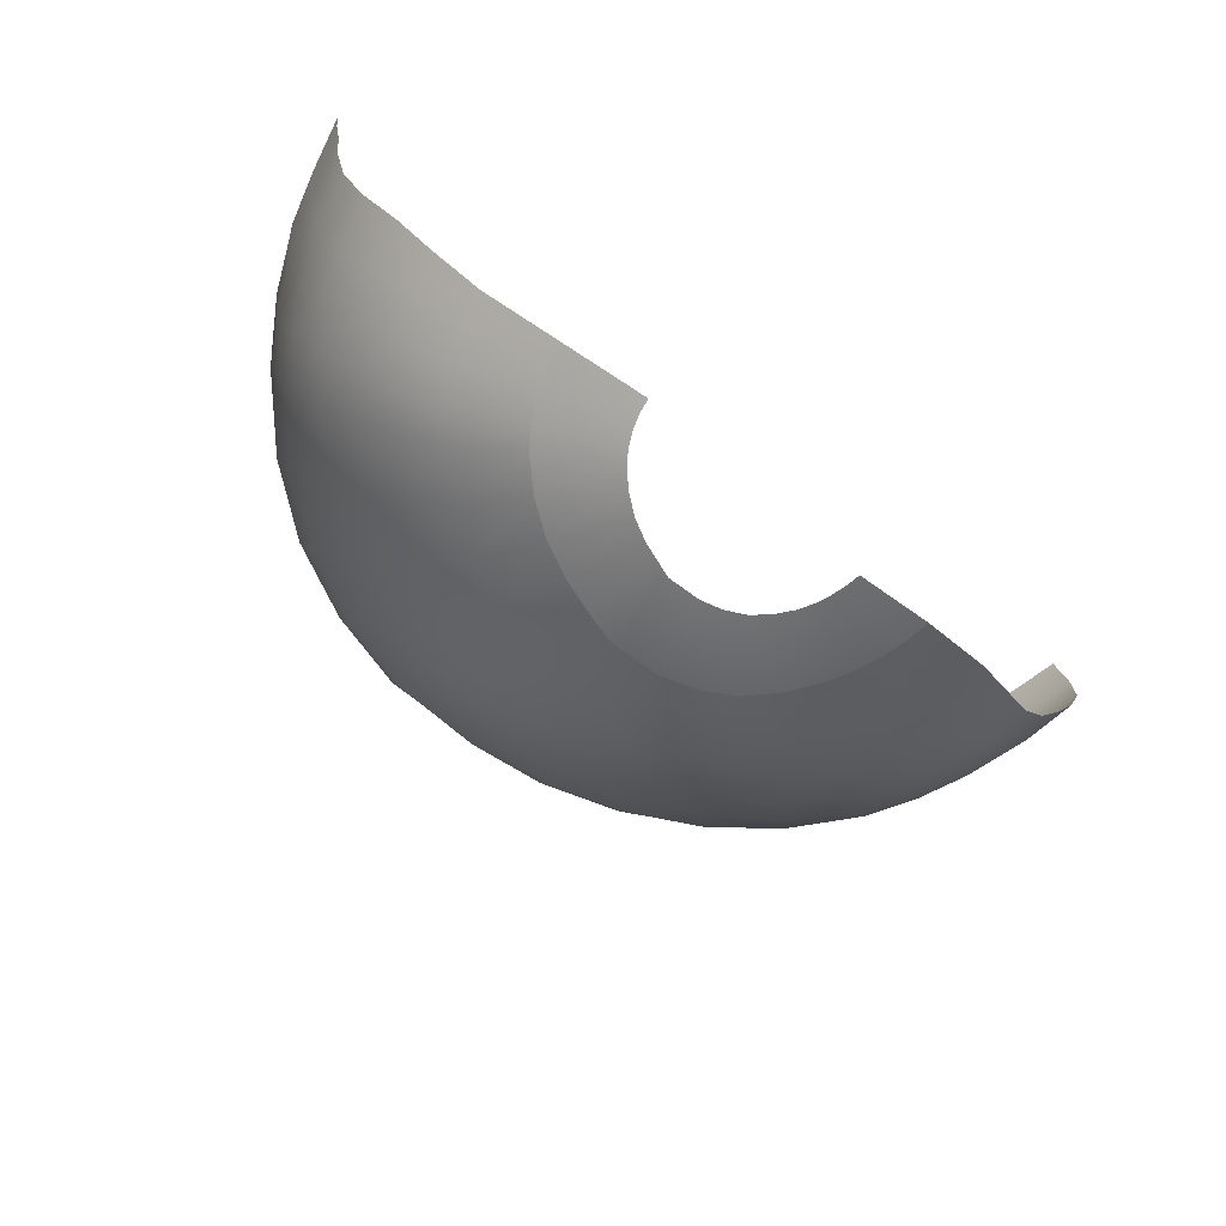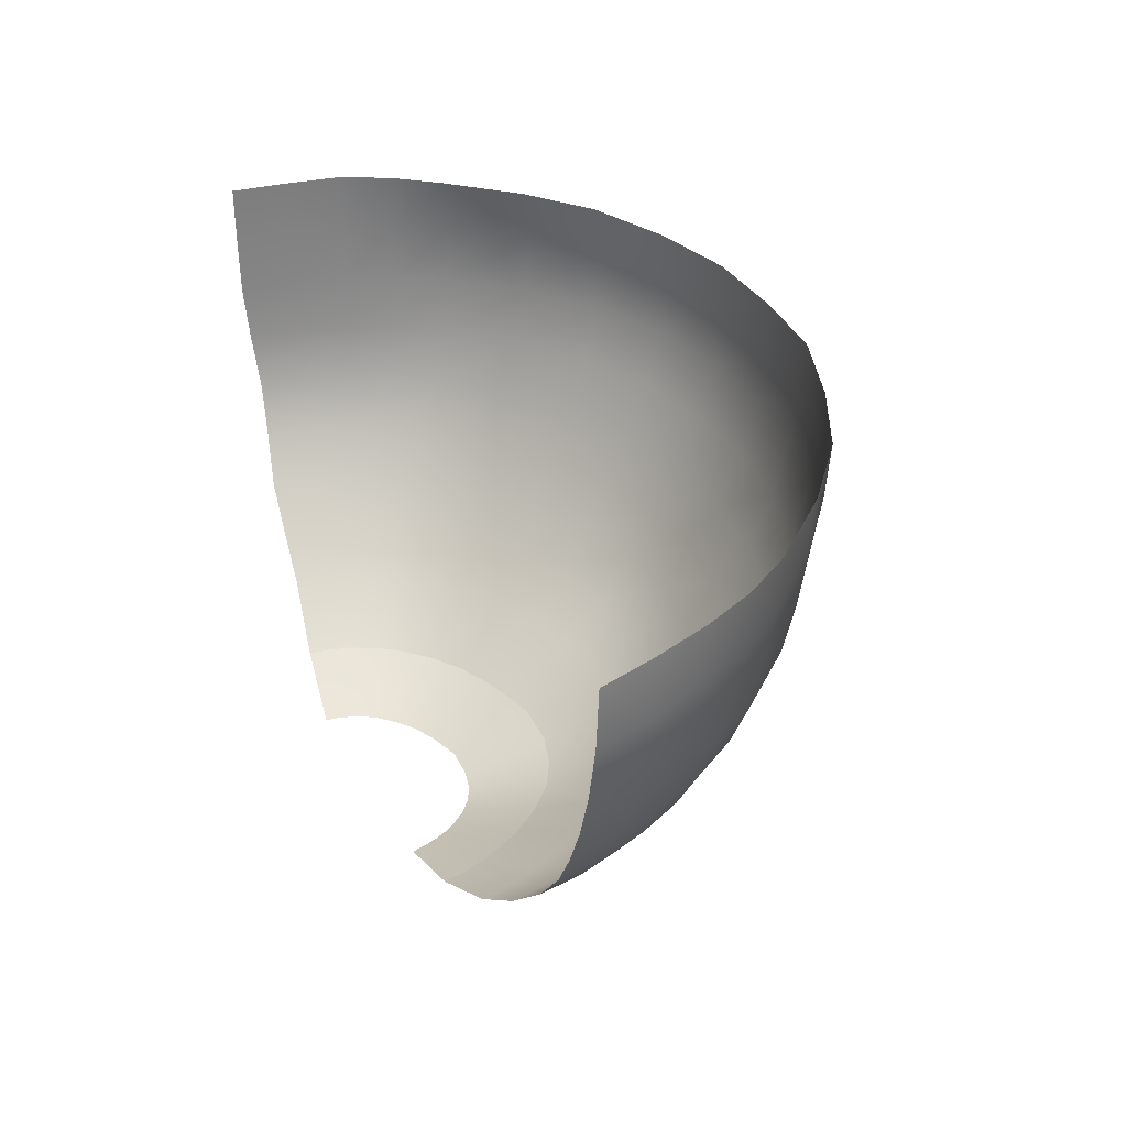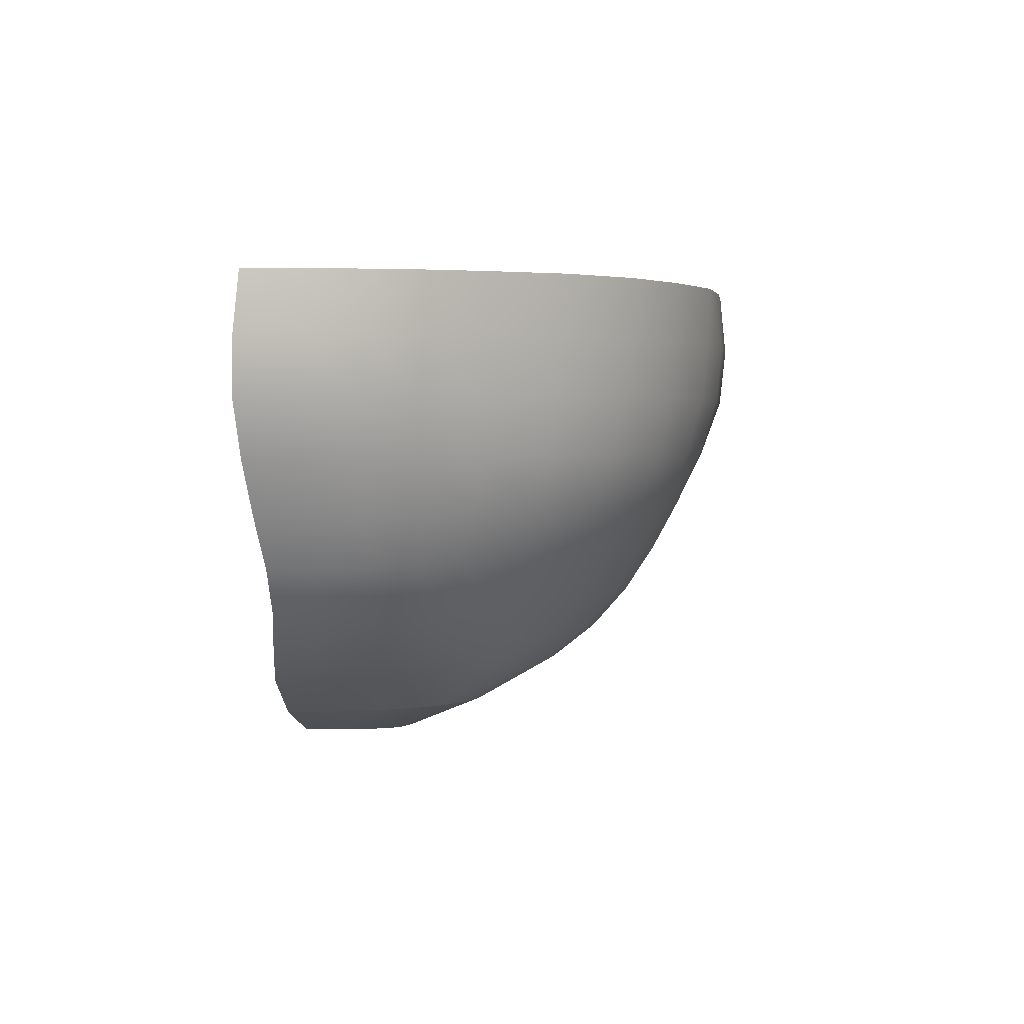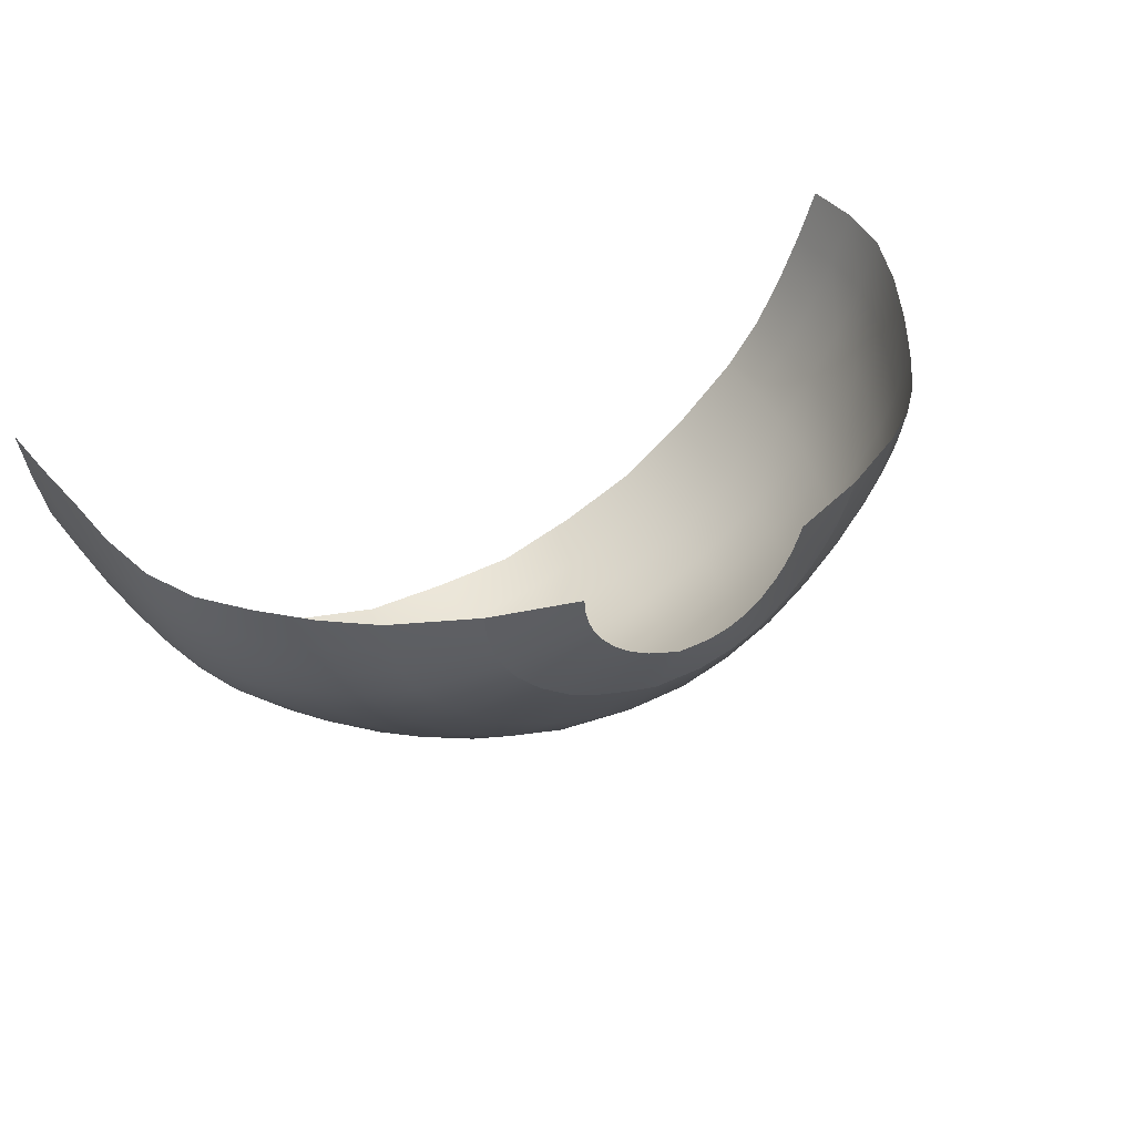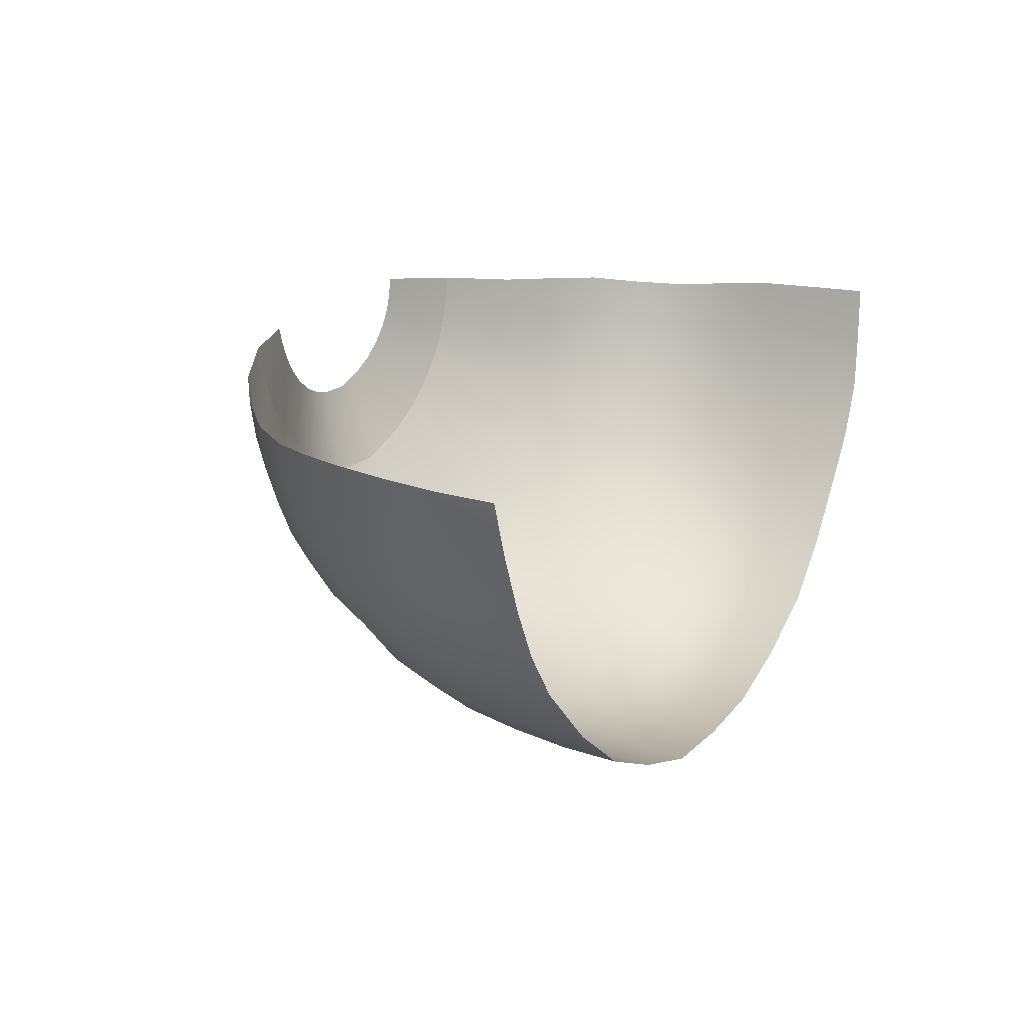
<metadata>
{"format":"obj","ext":"obj","renderer":"f3d","projection":"perspective","resolution":1024,"background":"white","views":[{"elev":-71.8,"azim":146.0,"up":"+Z"},{"elev":36.8,"azim":-111.1,"up":"+Z"},{"elev":2.4,"azim":-76.8,"up":"+Z"},{"elev":45.7,"azim":149.7,"up":"+Y"},{"elev":15.1,"azim":-60.8,"up":"+Y"}]}
</metadata>
<code>
g Sphere001
v 0.9651 0.2828 1.014
v 0.981 0.4046 1.01
v 0.9682 0.4081 0.8887
v 0.954 0.2855 0.8907
v 0.9436 0.1644 1.018
v 0.9504 0.4116 0.7643
v 0.9314 0.1654 0.8928
v 0.898 0.05014 1.018
v 0.937 0.2899 0.7668
v 0.9328 0.4055 0.6436
v 0.8914 0.0483 0.8926
v 0.8331 -0.05965 1.015
v 0.9108 0.1698 0.7694
v 0.9198 0.2877 0.6459
v 0.9006 0.3983 0.5283
v 0.8342 -0.06524 0.891
v 0.7198 -0.2111 1.014
v 0.8727 0.05273 0.769
v 0.8912 0.1725 0.6482
v 0.8871 0.2877 0.53
v 0.8491 0.4048 0.4209
v 0.724 -0.2226 0.8907
v 0.5856 -0.3354 1.017
v 0.8198 -0.06016 0.7671
v 0.8504 0.06163 0.6477
v 0.8592 0.1809 0.5316
v 0.8329 0.3026 0.4216
v 0.7747 0.4184 0.3237
v 0.5895 -0.351 0.8919
v 0.4216 -0.4335 1.013
v 0.7102 -0.2145 0.7669
v 0.7959 -0.04289 0.6459
v 0.8177 0.07998 0.5309
v 0.8045 0.2048 0.422
v 0.7585 0.3244 0.3235
v 0.6842 0.4214 0.2373
v 0.4271 -0.4468 0.8903
v 0.2448 -0.4981 1.014
v 0.5769 -0.3422 0.7684
v 0.6852 -0.1833 0.6461
v 0.7634 -0.0138 0.5295
v 0.7639 0.1126 0.4213
v 0.7305 0.2336 0.3227
v 0.6712 0.3372 0.2369
v 0.5867 0.425 0.1625
v 0.5779 0.353 0.1623
v 0.4272 0.4442 0.06899
v 0.4227 0.3921 0.06902
v 0.6462 0.2552 0.2358
v 0.5581 0.2833 0.1615
v 0.4101 0.3414 0.06886
v 0.6924 0.1472 0.3216
v 0.712 0.02684 0.4203
v 0.6122 0.1772 0.2351
v 0.5291 0.2169 0.1607
v 0.3901 0.2929 0.0686
v 0.6427 0.06591 0.321
v 0.6572 -0.1405 0.5304
v 0.5664 0.1044 0.2349
v 0.491 0.1547 0.1605
v 0.3635 0.2471 0.06837
v 0.6158 -0.09124 0.4217
v 0.553 -0.3049 0.6478
v 0.5545 -0.04416 0.323
v 0.4832 0.007041 0.2361
v 0.4158 0.07112 0.1612
v 0.3117 0.185 0.06827
v 0.5305 -0.2545 0.5323
v 0.4207 -0.4354 0.7665
v 0.5018 -0.1969 0.4238
v 0.4534 -0.1401 0.3254
v 0.3903 -0.07802 0.2372
v 0.3298 -0.00186 0.1618
v 0.2493 0.1311 0.06833
v 0.402 -0.3943 0.646
v 0.2515 -0.5093 0.8907
v 0.05299 -0.518 1.019
v 0.2345 -0.05911 0.1615
v 0.1775 0.08923 0.06829
v 0.285 -0.146 0.2364
v 0.2502 -0.4964 0.7667
v 0.05406 -0.5254 0.8929
v -0.1255 -0.5204 1.02
v 0.1329 -0.1016 0.1609
v 0.101 0.05646 0.06802
v -0.1186 -0.5163 0.8933
v -0.305 -0.4714 1.02
v 0.05443 -0.5141 0.7695
v 0.2377 -0.4538 0.6457
v -0.2987 -0.4674 0.8937
v -0.4734 -0.4033 1.02
v -0.1134 -0.5011 0.7704
v -0.4684 -0.3969 0.8935
v -0.6246 -0.2957 1.019
v 0.04753 -0.1263 0.1607
v 0.04698 0.03758 0.06759
v 0.3846 -0.3395 0.5305
v 0.05341 -0.4767 0.6485
v -0.2919 -0.4557 0.7707
v 0.2264 -0.3976 0.5294
v 0.3682 -0.2789 0.4223
v -0.1141 -0.4703 0.6499
v 0.05283 -0.4225 0.5322
v 0.2218 -0.3375 0.4206
v 0.3347 -0.2168 0.324
v 0.2049 -0.272 0.3217
v 0.05389 -0.3631 0.4228
v -0.1091 -0.4199 0.5342
v -0.2874 -0.4311 0.6498
v 0.1699 -0.1949 0.2354
v 0.05371 -0.298 0.3236
v 0.0507 -0.2208 0.2361
v -0.09109 -0.3591 0.4248
v -0.07885 -0.2931 0.3253
v -0.08213 -0.2176 0.2364
v -0.2727 -0.3834 0.5334
v -0.2442 -0.3187 0.4234
v -0.08418 -0.1272 0.1601
v -0.05713 0.03368 0.06718
v -0.2216 -0.2495 0.3232
v -0.2091 -0.177 0.235
v -0.1918 -0.09565 0.1588
v -0.1327 0.05047 0.06701
v -0.2935 -0.04117 0.1581
v -0.2031 0.08308 0.06725
v -0.3313 -0.1126 0.2335
v -0.3589 -0.1847 0.3203
v -0.3905 -0.2569 0.4211
v -0.3814 0.03165 0.1594
v -0.2645 0.1334 0.06806
v -0.4405 -0.03642 0.234
v -0.4827 -0.1101 0.3205
v -0.4541 0.1101 0.1614
v -0.3176 0.1937 0.069
v -0.5321 0.04433 0.2352
v -0.492 0.1661 0.1621
v -0.3471 0.2386 0.06939
v -0.4278 -0.319 0.5317
v -0.5226 -0.1781 0.4209
v -0.59 -0.02391 0.3213
v -0.5784 0.1053 0.2355
v -0.5243 0.2261 0.1619
v -0.3715 0.2862 0.06947
v -0.4527 -0.3586 0.6488
v -0.6377 -0.07881 0.4206
v -0.6458 0.04671 0.3209
v -0.6146 0.174 0.2353
v -0.5491 0.2903 0.161
v -0.3903 0.3359 0.0693
v -0.5657 0.3585 0.1601
v -0.404 0.3873 0.06899
v -0.6607 0.3276 0.2339
v -0.6433 0.2486 0.2346
v -0.7405 0.2989 0.3181
v -0.7209 0.2087 0.3189
v -0.8098 0.2876 0.4172
v -0.6885 0.1242 0.32
v -0.786 0.1862 0.4176
v -0.8733 0.2906 0.5264
v -0.7493 0.09 0.4186
v -0.8453 0.1814 0.5267
v -0.9306 0.2941 0.6437
v -0.7 0.001087 0.4197
v -0.9003 0.1796 0.6441
v -0.9741 0.2952 0.7656
v -0.8039 0.07616 0.5277
v -0.7498 -0.02323 0.5289
v -0.9395 0.1775 0.7662
v -0.9877 0.2881 0.8902
v -0.854 0.06913 0.6449
v -0.6845 -0.1145 0.53
v -0.9486 0.1687 0.8907
v -0.9766 0.2786 1.013
v -0.9363 0.1594 1.014
v -0.8877 0.06418 0.7668
v -0.7945 -0.03621 0.6457
v -0.8972 0.05452 0.8911
v -0.8906 0.0459 1.015
v -0.5658 -0.228 0.5311
v -0.8229 -0.04374 0.7673
v -0.8348 -0.05339 0.8913
v -0.8359 -0.06074 1.015
v -0.7249 -0.1344 0.6467
v -0.5999 -0.2583 0.6482
v -0.7478 -0.145 0.768
v -0.7589 -0.1545 0.8918
v -0.7638 -0.1604 1.016
v -0.6147 -0.2761 0.7697
v -0.6209 -0.2897 0.8932
v -0.4619 -0.3811 0.7702
v -0.404 0.3873 0.06899
v -0.2224 0.3733 0.004227
v -0.2312 0.4035 0.00406
v -0.3903 0.3359 0.0693
v -0.2105 0.3443 0.003798
v -0.3715 0.2862 0.06947
v -0.1955 0.317 0.002816
v -0.3471 0.2386 0.06939
v -0.1777 0.292 0.001408
v -0.3176 0.1937 0.069
v -0.1454 0.2602 -0.001384
v -0.2645 0.1334 0.06806
v -0.1081 0.235 -0.00431
v -0.2031 0.08308 0.06725
v -0.06597 0.2194 -0.006522
v -0.1327 0.05047 0.06701
v -0.02118 0.2118 -0.007686
v -0.05713 0.03368 0.06718
v 0.04749 0.2146 -0.007471
v 0.04698 0.03758 0.06759
v 0.07109 0.2252 -0.006388
v 0.101 0.05646 0.06802
v 0.115 0.2448 -0.004679
v 0.1775 0.08923 0.06829
v 0.1558 0.2708 -0.002816
v 0.2493 0.1311 0.06833
v 0.191 0.3035 -0.001056
v 0.3117 0.185 0.06827
v 0.2204 0.3406 0.0005194
v 0.3635 0.2471 0.06837
v 0.2352 0.3681 0.001539
v 0.3901 0.2929 0.0686
v 0.2461 0.3972 0.002446
v 0.4101 0.3414 0.06886
v 0.2526 0.4274 0.003075
v 0.4227 0.3921 0.06902
v 0.2547 0.4582 0.003316
v 0.4272 0.4442 0.06899
g Sphere001_0
f 3 2 1
f 4 3 1
f 4 1 5
f 6 3 4
f 7 4 5
f 7 5 8
f 9 6 4
f 9 4 7
f 10 6 9
f 11 7 8
f 11 8 12
f 13 9 7
f 13 7 11
f 14 10 9
f 14 9 13
f 15 10 14
f 16 11 12
f 16 12 17
f 18 13 11
f 18 11 16
f 19 14 13
f 19 13 18
f 20 15 14
f 20 14 19
f 21 15 20
f 22 16 17
f 22 17 23
f 24 18 16
f 24 16 22
f 25 19 18
f 25 18 24
f 26 20 19
f 26 19 25
f 27 21 20
f 27 20 26
f 28 21 27
f 29 22 23
f 29 23 30
f 31 24 22
f 31 22 29
f 32 25 24
f 32 24 31
f 33 26 25
f 33 25 32
f 34 27 26
f 34 26 33
f 35 28 27
f 35 27 34
f 36 28 35
f 37 29 30
f 37 30 38
f 39 31 29
f 39 29 37
f 40 32 31
f 40 31 39
f 41 33 32
f 41 32 40
f 42 34 33
f 42 33 41
f 43 35 34
f 43 34 42
f 44 36 35
f 44 35 43
f 45 36 44
f 46 45 44
f 47 45 46
f 48 47 46
f 49 44 43
f 46 44 49
f 48 46 50
f 50 46 49
f 51 48 50
f 52 43 42
f 49 43 52
f 53 42 41
f 52 42 53
f 50 49 54
f 54 49 52
f 51 50 55
f 55 50 54
f 56 51 55
f 54 52 57
f 57 52 53
f 53 41 58
f 58 41 40
f 55 54 59
f 59 54 57
f 56 55 60
f 60 55 59
f 61 56 60
f 57 53 62
f 62 53 58
f 58 40 63
f 63 40 39
f 59 57 64
f 64 57 62
f 60 59 65
f 65 59 64
f 61 60 66
f 66 60 65
f 67 61 66
f 62 58 68
f 68 58 63
f 63 39 69
f 69 39 37
f 64 62 70
f 70 62 68
f 65 64 71
f 71 64 70
f 66 65 72
f 72 65 71
f 67 66 73
f 73 66 72
f 74 67 73
f 68 63 75
f 75 63 69
f 69 37 76
f 76 37 38
f 76 38 77
f 74 73 78
f 79 74 78
f 73 72 80
f 78 73 80
f 81 69 76
f 75 69 81
f 82 76 77
f 81 76 82
f 82 77 83
f 79 78 84
f 85 79 84
f 86 82 83
f 86 83 87
f 88 81 82
f 88 82 86
f 89 75 81
f 89 81 88
f 90 86 87
f 90 87 91
f 92 88 86
f 92 86 90
f 93 90 91
f 93 91 94
f 85 84 95
f 96 85 95
f 97 75 89
f 97 68 75
f 70 68 97
f 98 89 88
f 98 88 92
f 99 92 90
f 99 90 93
f 100 97 89
f 100 89 98
f 101 70 97
f 101 97 100
f 71 70 101
f 102 98 92
f 102 92 99
f 103 100 98
f 103 98 102
f 104 101 100
f 104 100 103
f 105 71 101
f 105 101 104
f 72 71 105
f 80 72 105
f 106 105 104
f 80 105 106
f 107 104 103
f 106 104 107
f 108 103 102
f 107 103 108
f 109 102 99
f 108 102 109
f 110 80 106
f 78 80 110
f 84 78 110
f 111 106 107
f 110 106 111
f 84 110 112
f 112 110 111
f 95 84 112
f 113 107 108
f 111 107 113
f 112 111 114
f 114 111 113
f 95 112 115
f 115 112 114
f 113 108 116
f 116 108 109
f 114 113 117
f 117 113 116
f 118 95 115
f 96 95 118
f 119 96 118
f 115 114 120
f 120 114 117
f 118 115 121
f 121 115 120
f 119 118 122
f 122 118 121
f 123 119 122
f 123 122 124
f 125 123 124
f 122 121 126
f 124 122 126
f 121 120 127
f 126 121 127
f 120 117 128
f 127 120 128
f 125 124 129
f 130 125 129
f 124 126 131
f 129 124 131
f 126 127 132
f 131 126 132
f 130 129 133
f 134 130 133
f 129 131 135
f 133 129 135
f 134 133 136
f 137 134 136
f 128 117 138
f 117 116 138
f 127 128 139
f 132 127 139
f 131 132 140
f 135 131 140
f 133 135 141
f 136 133 141
f 137 136 142
f 143 137 142
f 138 116 144
f 116 109 144
f 132 139 145
f 140 132 145
f 135 140 146
f 141 135 146
f 136 141 147
f 142 136 147
f 143 142 148
f 149 143 148
f 149 148 150
f 151 149 150
f 150 148 152
f 148 142 153
f 148 153 152
f 142 147 153
f 152 153 154
f 153 155 154
f 153 147 155
f 154 155 156
f 147 141 157
f 147 157 155
f 141 146 157
f 155 158 156
f 155 157 158
f 156 158 159
f 157 146 160
f 157 160 158
f 158 161 159
f 158 160 161
f 159 161 162
f 146 163 160
f 146 140 163
f 140 145 163
f 161 164 162
f 162 164 165
f 160 166 161
f 160 163 166
f 161 166 164
f 163 145 167
f 163 167 166
f 164 168 165
f 165 168 169
f 166 170 164
f 166 167 170
f 164 170 168
f 145 171 167
f 145 139 171
f 168 172 169
f 169 172 173
f 172 174 173
f 170 175 168
f 168 175 172
f 167 176 170
f 167 171 176
f 170 176 175
f 172 177 174
f 175 177 172
f 177 178 174
f 139 179 171
f 139 128 179
f 128 138 179
f 176 180 175
f 175 180 177
f 177 181 178
f 180 181 177
f 181 182 178
f 171 183 176
f 171 179 183
f 176 183 180
f 179 138 184
f 179 184 183
f 138 144 184
f 183 185 180
f 180 185 181
f 183 184 185
f 181 186 182
f 185 186 181
f 186 187 182
f 184 188 185
f 184 144 188
f 185 188 186
f 186 189 187
f 188 189 186
f 189 94 187
f 189 93 94
f 144 190 188
f 188 190 189
f 190 93 189
f 144 109 190
f 190 99 93
f 109 99 190
f 193 192 191
f 192 194 191
f 192 195 194
f 195 196 194
f 195 197 196
f 197 198 196
f 197 199 198
f 199 200 198
f 199 201 200
f 201 202 200
f 201 203 202
f 203 204 202
f 203 205 204
f 205 206 204
f 205 207 206
f 207 208 206
f 207 209 208
f 209 210 208
f 209 211 210
f 211 212 210
f 211 213 212
f 213 214 212
f 213 215 214
f 215 216 214
f 215 217 216
f 217 218 216
f 217 219 218
f 219 220 218
f 219 221 220
f 221 222 220
f 221 223 222
f 223 224 222
f 223 225 224
f 225 226 224
f 225 227 226
f 227 228 226

</code>
